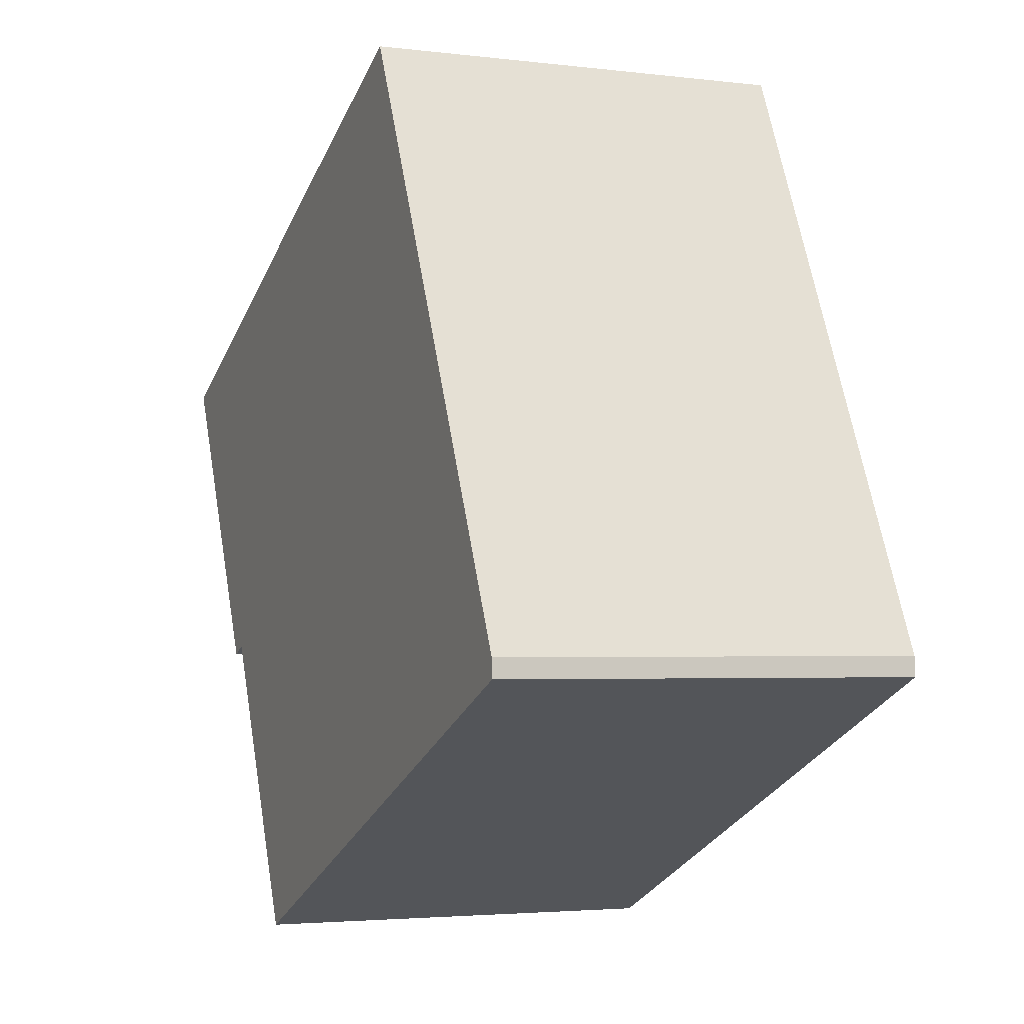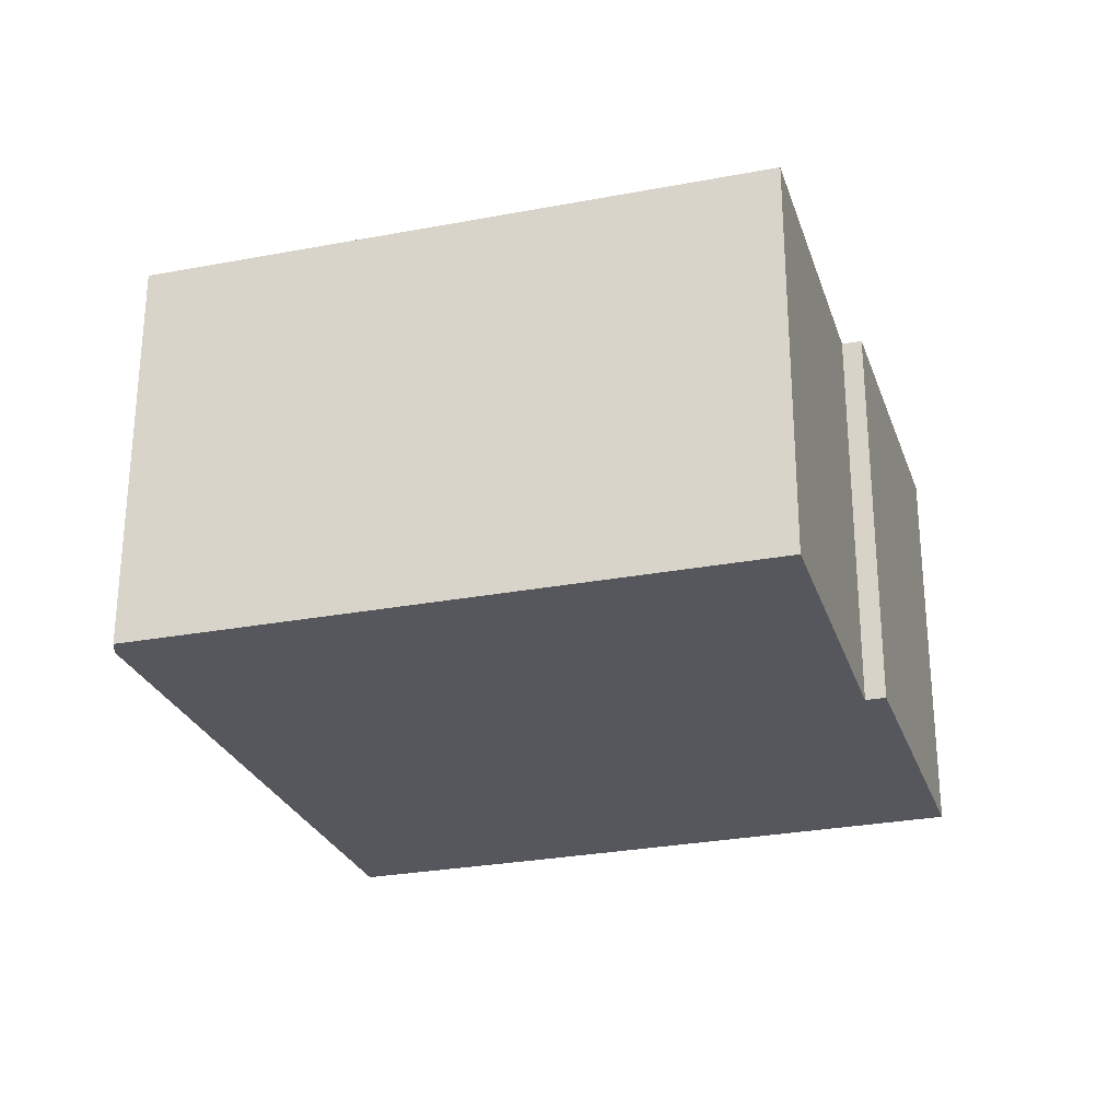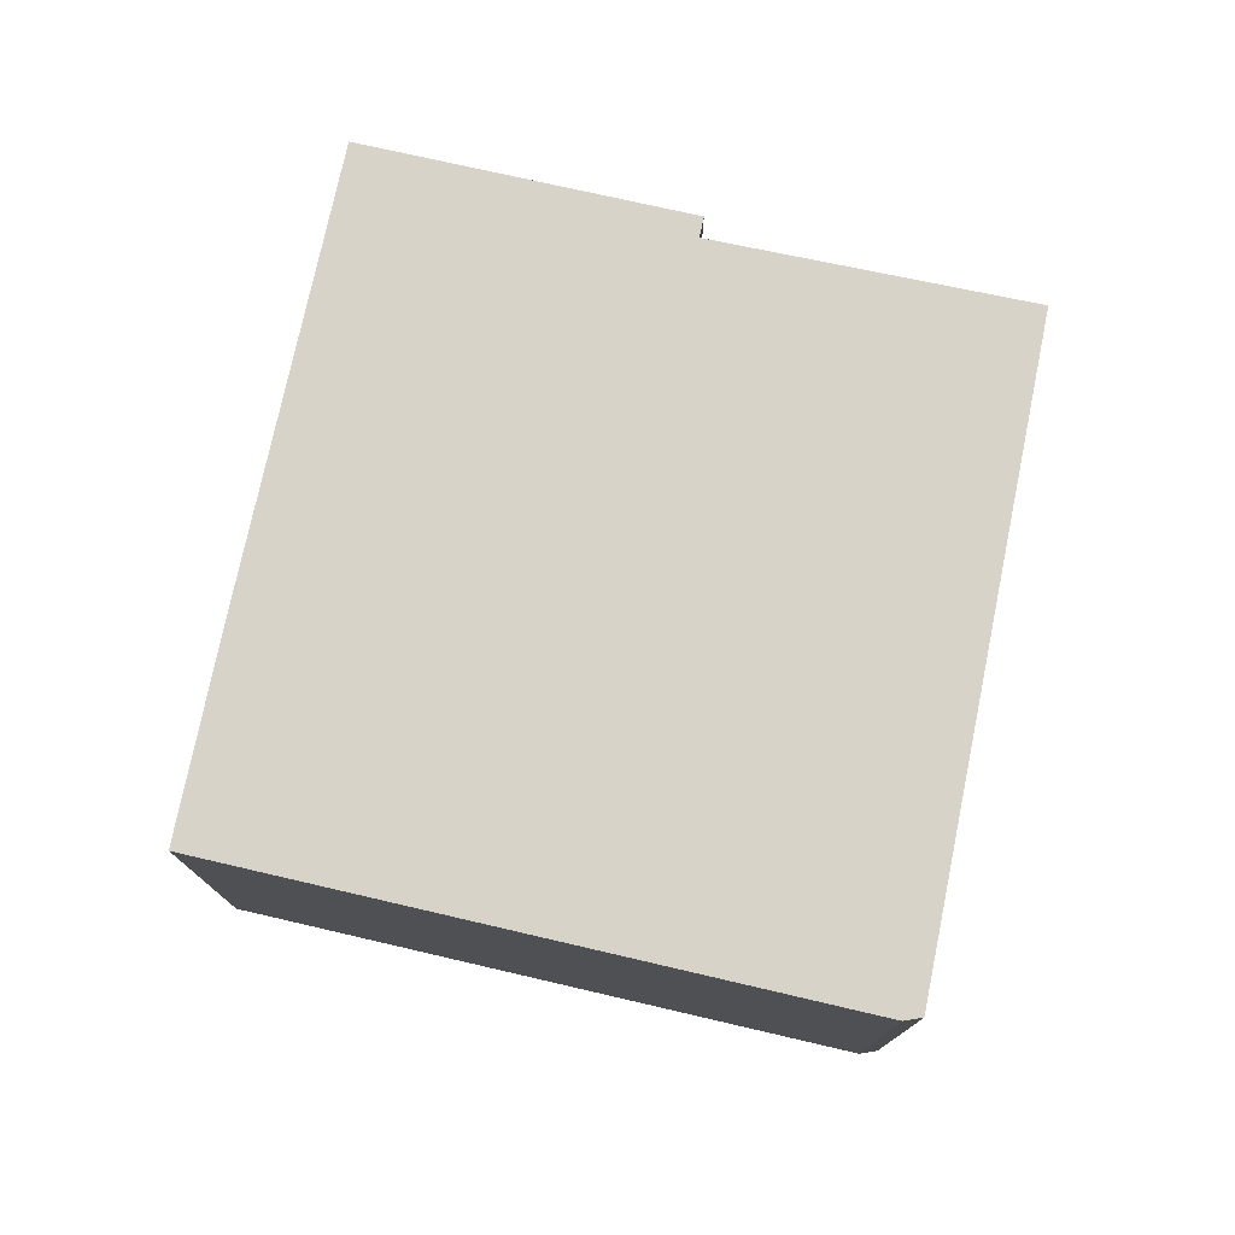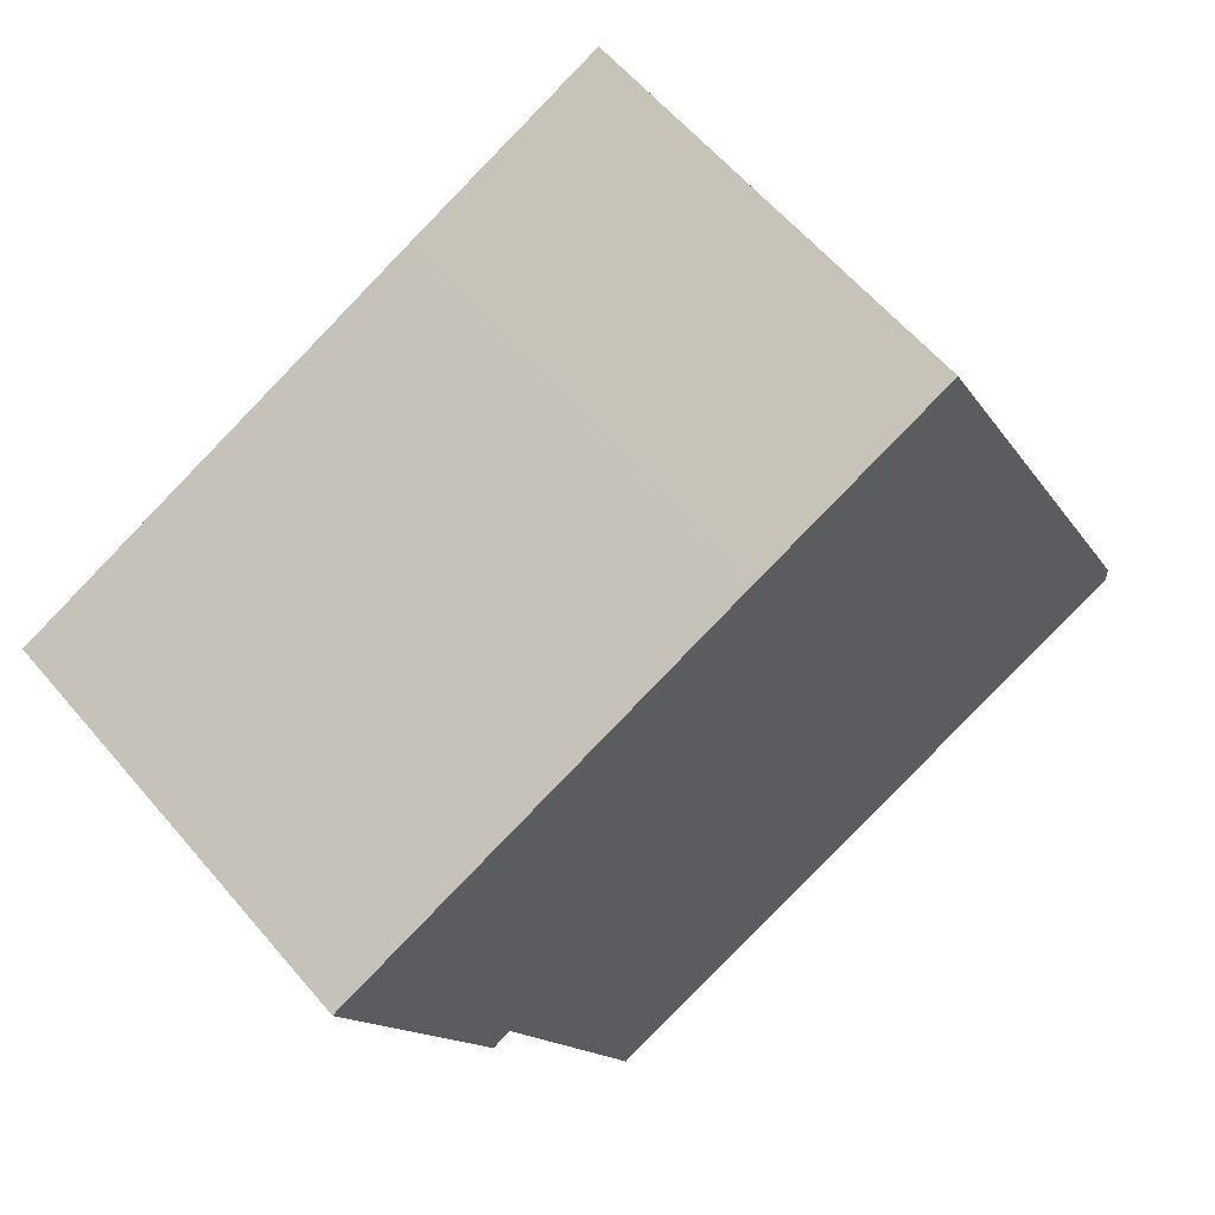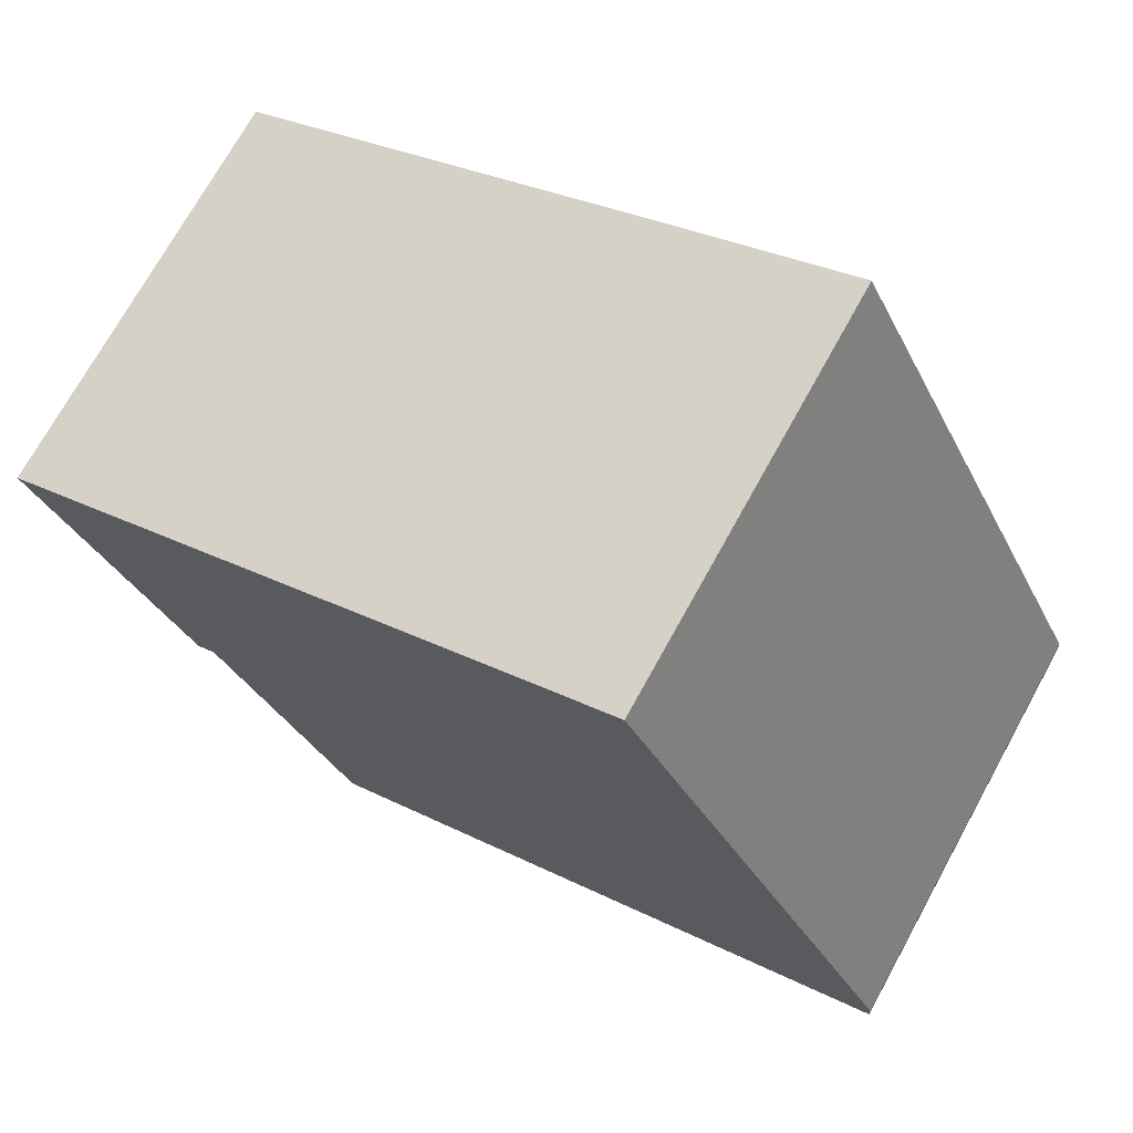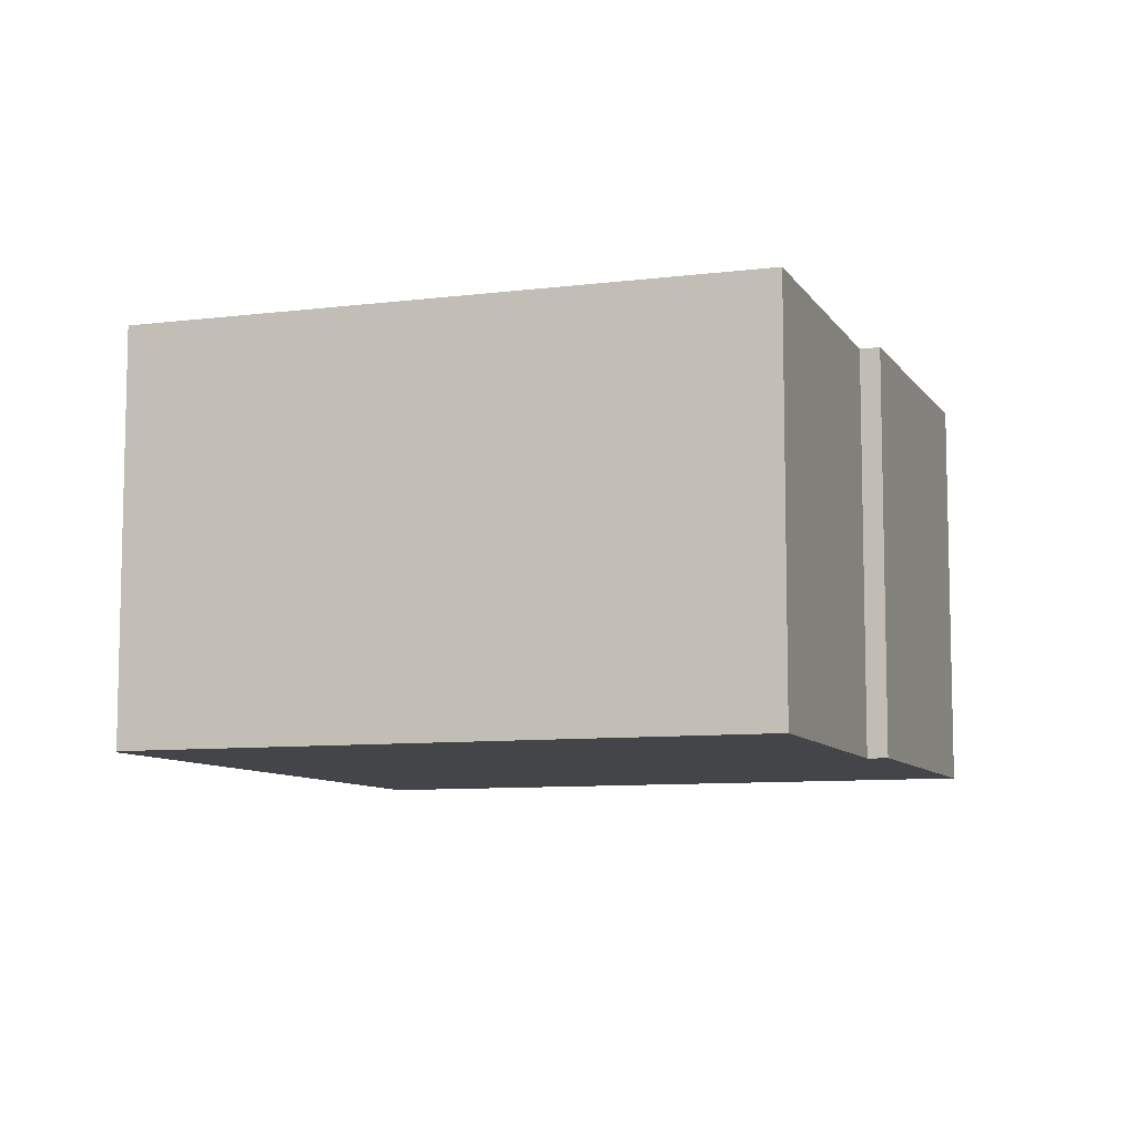
<metadata>
{"format":"obj","ext":"obj","renderer":"f3d","projection":"perspective","resolution":1024,"background":"white","views":[{"elev":-3.2,"azim":67.0,"up":"+Z"},{"elev":-27.5,"azim":172.1,"up":"+Y"},{"elev":76.8,"azim":77.4,"up":"+Y"},{"elev":60.0,"azim":-40.0,"up":"+Z"},{"elev":72.3,"azim":28.9,"up":"+Z"},{"elev":-8.6,"azim":174.7,"up":"+Y"}]}
</metadata>
<code>
v  0 6.564 4.019e-16
v  2.291 6.564 -4.776
v  2.264 6.564 -4.789
v  2.565 6.564 -4.65
v  14.11 6.564 -5.095
v  4.668 6.564 -9.306
v  0.013 6.564 0.006
v  6.578 6.564 3.042
v  14.1 6.564 -4.796
v  9.665 6.564 4.436
v  14.11 3.12e-16 -5.095
v  4.668 5.698e-16 -9.306
v  2.565 2.847e-16 -4.65
v  2.291 2.924e-16 -4.776
v  2.264 2.932e-16 -4.789
v  0 0 0
v  0.013 -3.674e-19 0.006
v  6.578 -1.863e-16 3.042
v  9.665 -2.716e-16 4.436
v  14.1 2.937e-16 -4.796
g defaultobject
f 1 2 3
f 2 1 4
f 4 5 6
f 5 4 1
f 5 1 7
f 5 7 8
f 5 8 9
f 9 8 10
f 11 6 5
f 6 11 12
f 13 2 4
f 2 13 14
f 14 3 2
f 3 14 15
f 12 4 6
f 4 12 13
f 15 1 3
f 1 15 16
f 16 7 1
f 7 16 8
f 8 16 17
f 8 17 18
f 8 18 10
f 10 18 19
f 20 5 9
f 5 20 11
f 19 9 10
f 9 19 20
f 15 17 16
f 17 15 18
f 18 15 14
f 18 14 13
f 18 13 12
f 18 12 11
f 18 11 19
f 19 11 20

</code>
